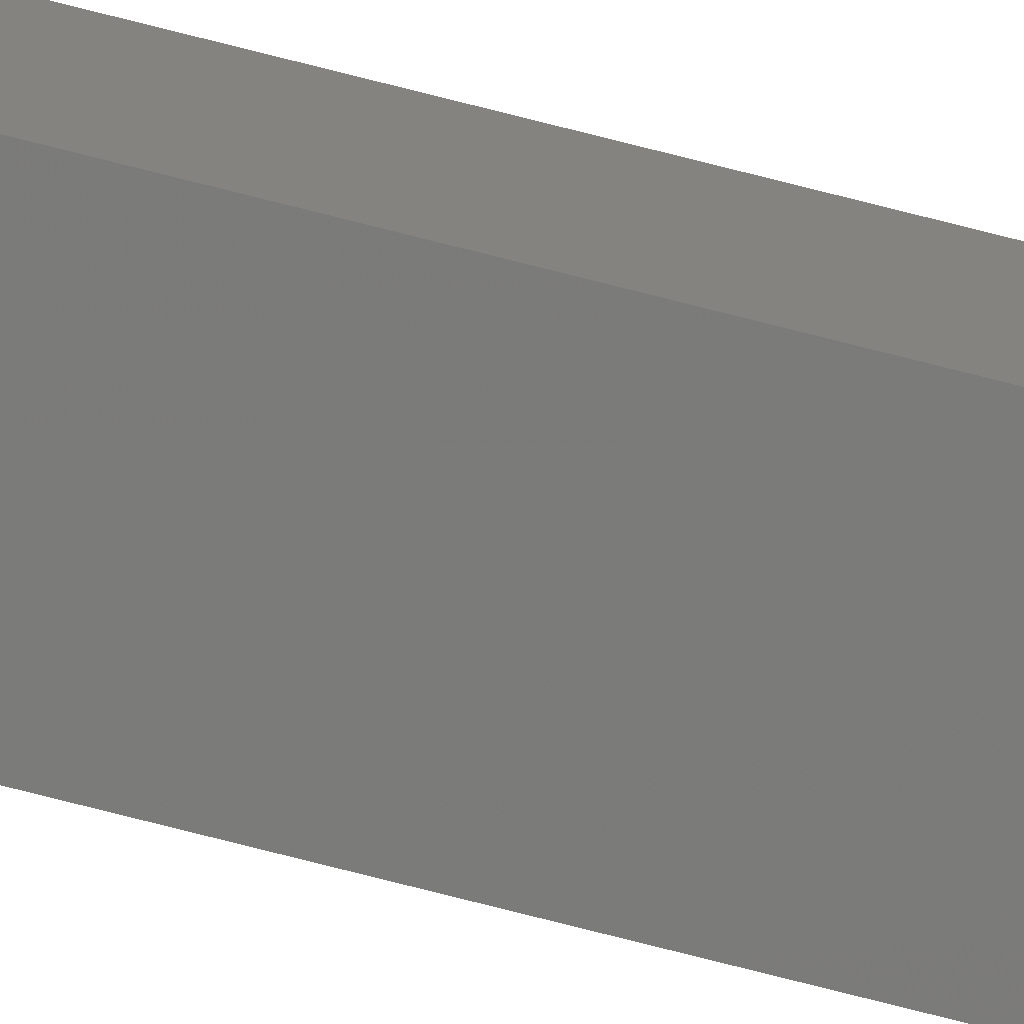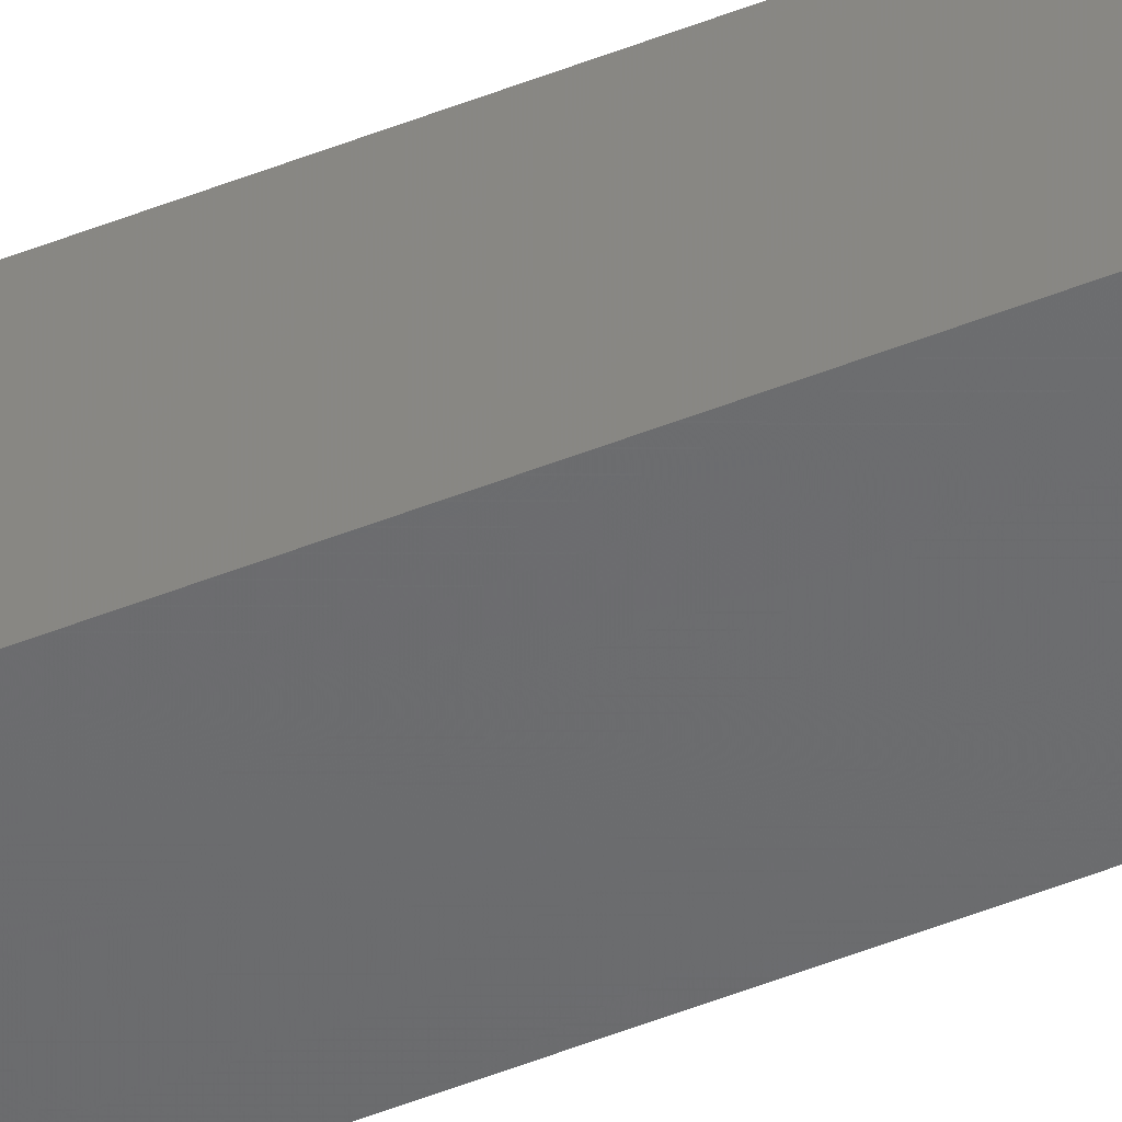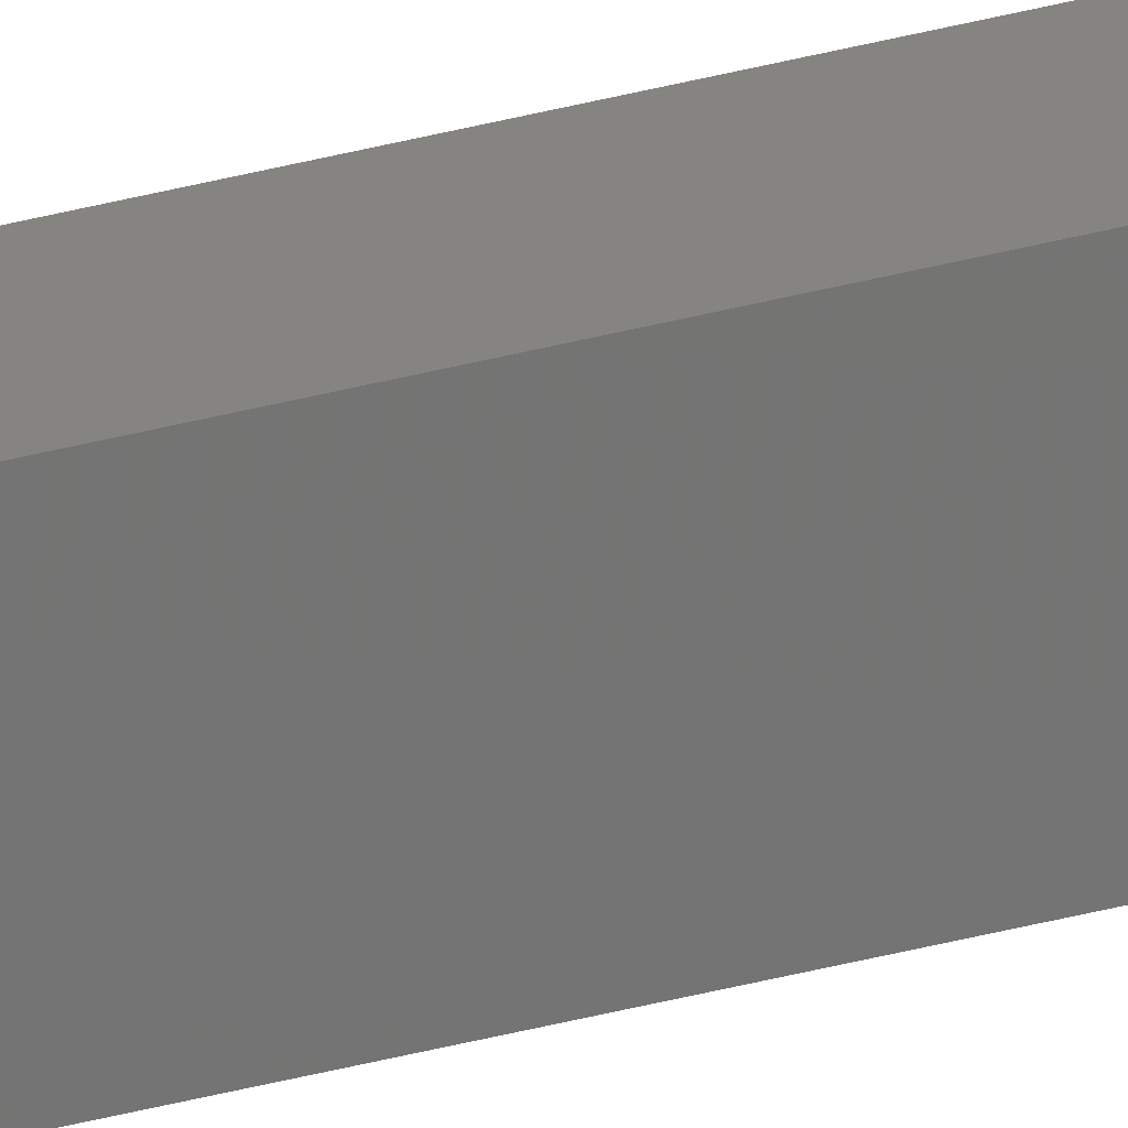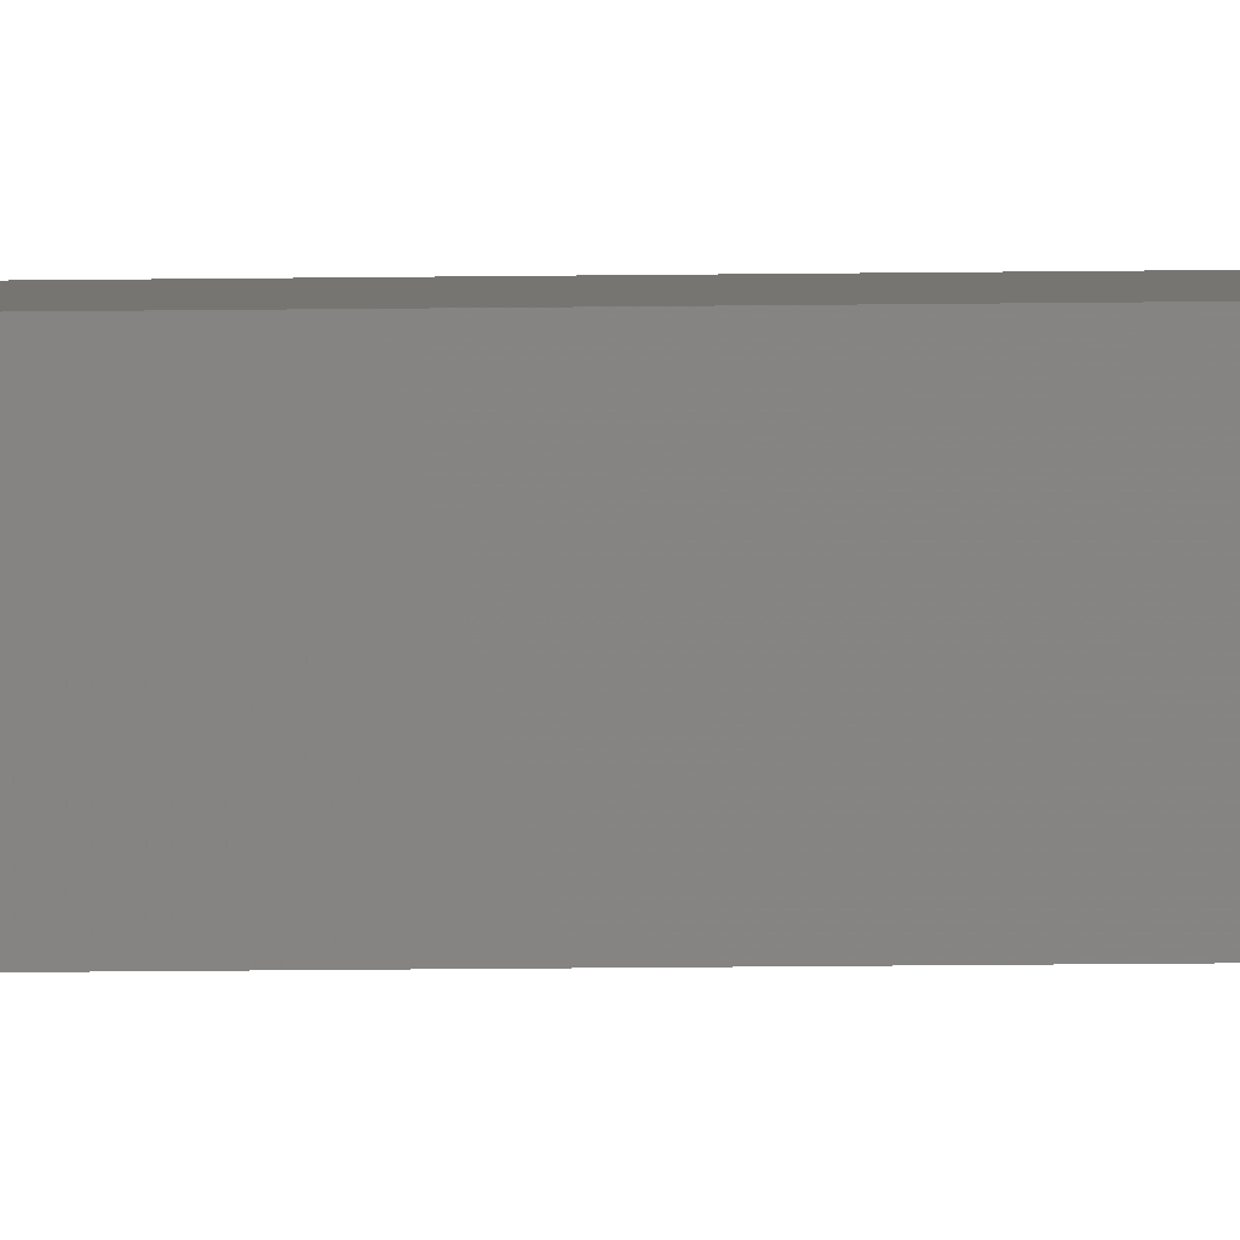
<metadata>
{"format":"stl","ext":"stl","renderer":"f3d","projection":"perspective","resolution":1024,"background":"white","views":[{"elev":-68.0,"azim":75.1,"up":"+Y"},{"elev":-42.4,"azim":116.5,"up":"+Y"},{"elev":-60.4,"azim":103.5,"up":"+Y"},{"elev":-3.5,"azim":-82.5,"up":"+Y"}]}
</metadata>
<code>
# stl→obj: 16 verts, 28 faces
v 9.838 -3.855 178.1
v 9.818 -3.857 178.1
v 9.818 -3.857 174.6
v 9.838 -3.855 174.6
v 9.857 -3.853 178.1
v 9.857 -3.853 174.6
v 9.877 -3.851 178.1
v 9.877 -3.851 174.6
v 9.872 -3.801 178.1
v 9.872 -3.801 174.6
v 9.812 -3.807 174.6
v 9.812 -3.807 178.1
v 9.832 -3.805 174.6
v 9.832 -3.805 178.1
v 9.852 -3.803 178.1
v 9.852 -3.803 174.6
f 1 2 3
f 1 3 4
f 5 4 6
f 5 1 4
f 7 6 8
f 7 5 6
f 7 8 9
f 8 10 9
f 11 12 13
f 12 14 13
f 13 15 16
f 16 15 10
f 14 15 13
f 15 9 10
f 12 3 2
f 11 3 12
f 8 16 10
f 6 13 16
f 6 16 8
f 4 13 6
f 3 11 13
f 3 13 4
f 15 7 9
f 15 5 7
f 14 1 15
f 15 1 5
f 12 2 14
f 14 2 1

</code>
